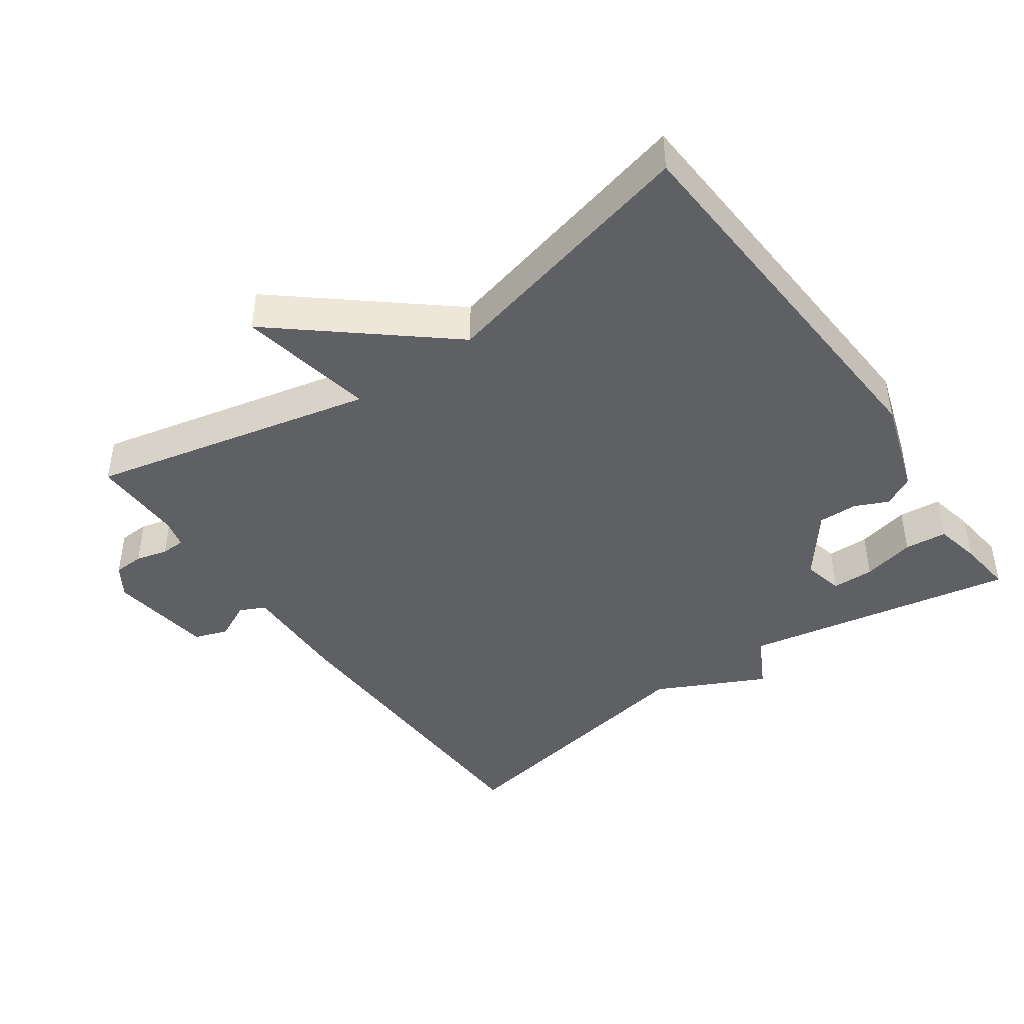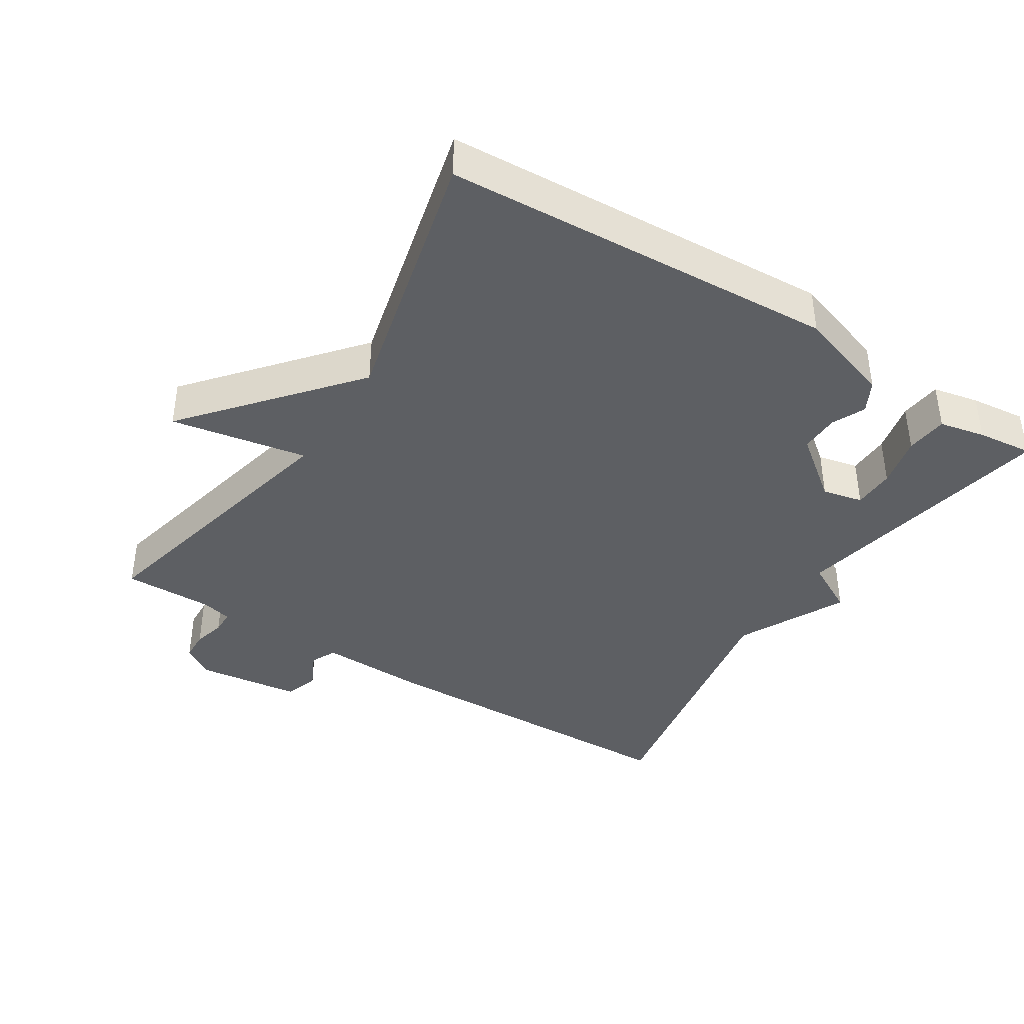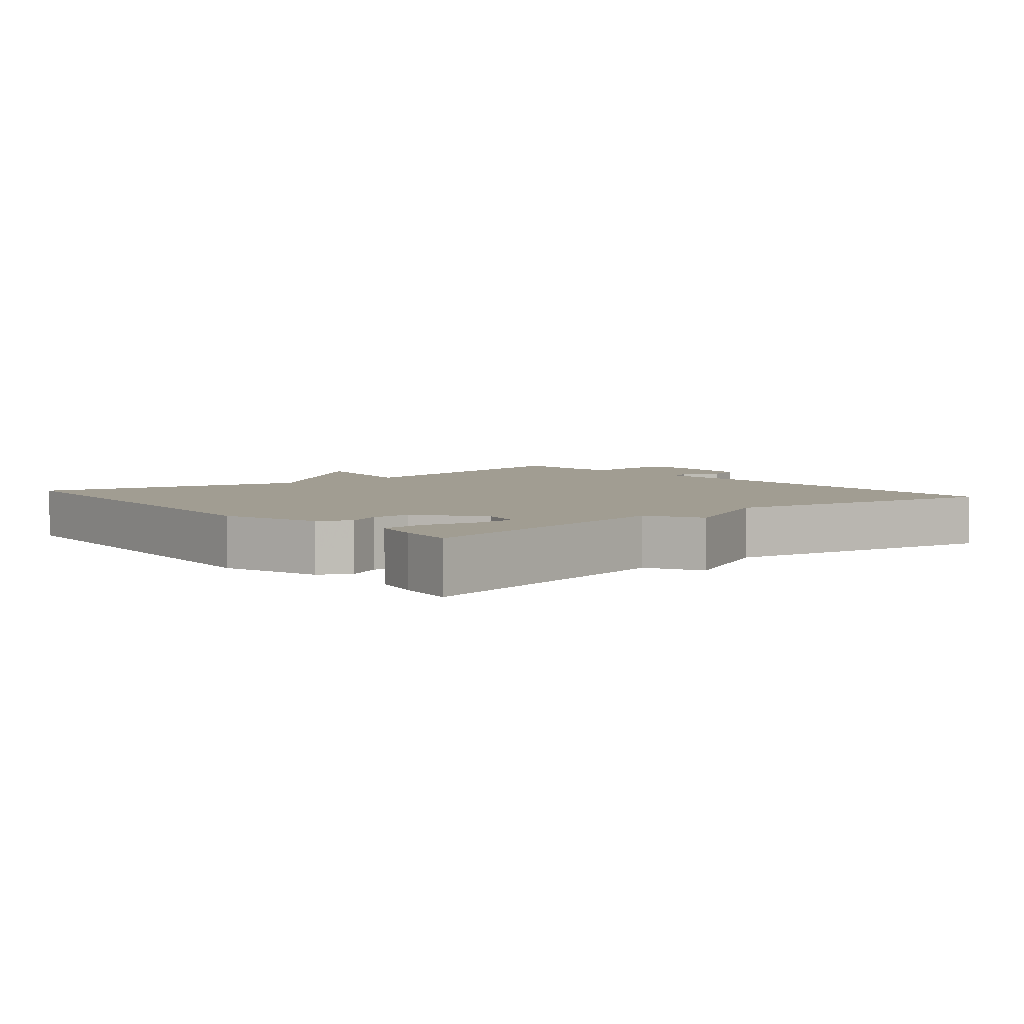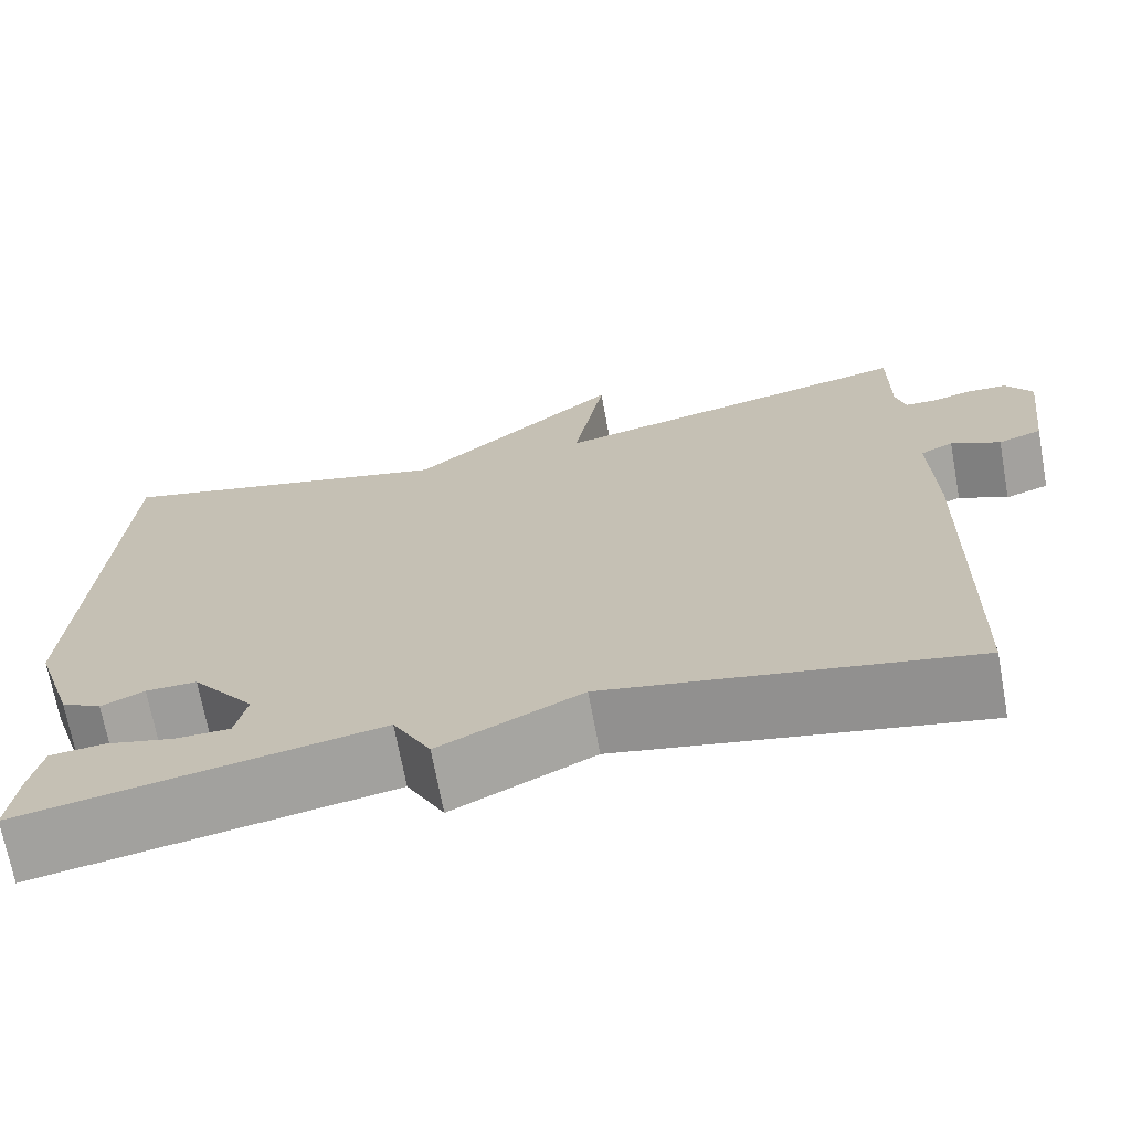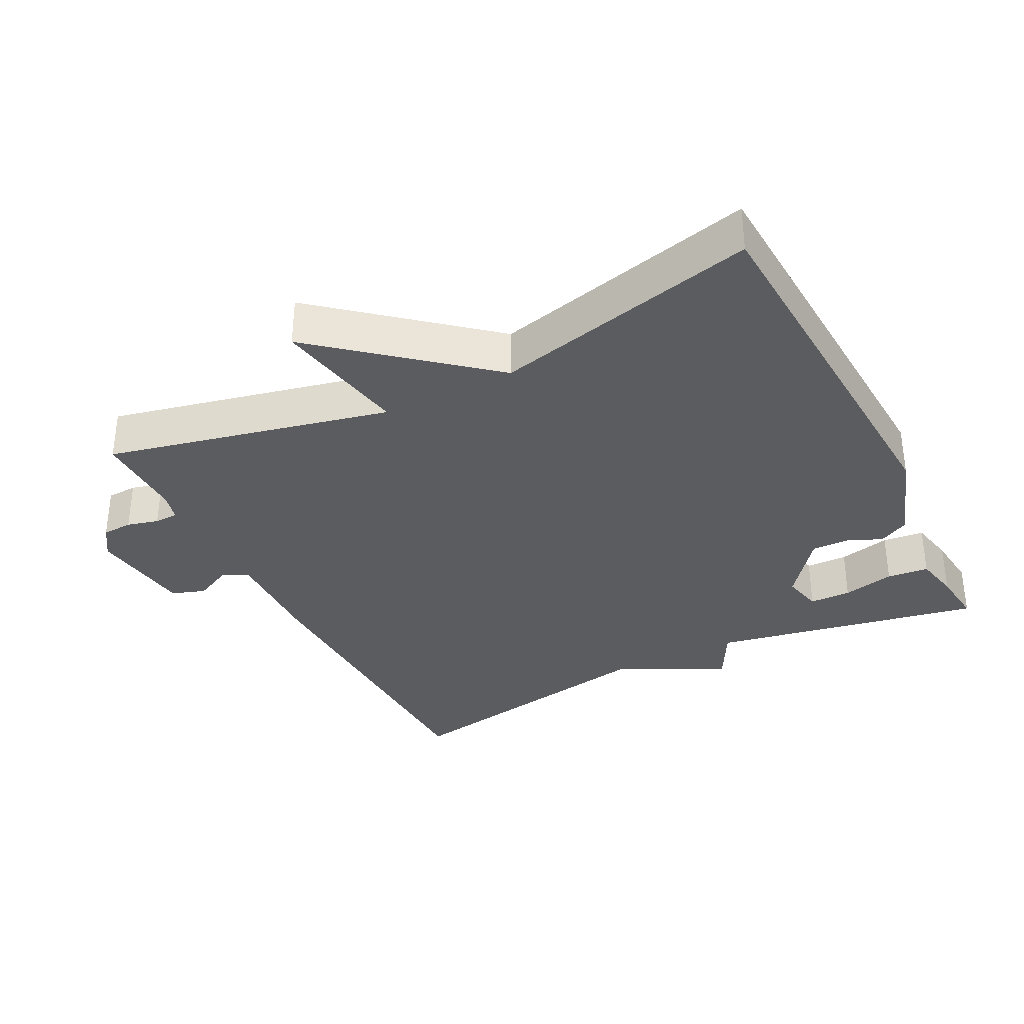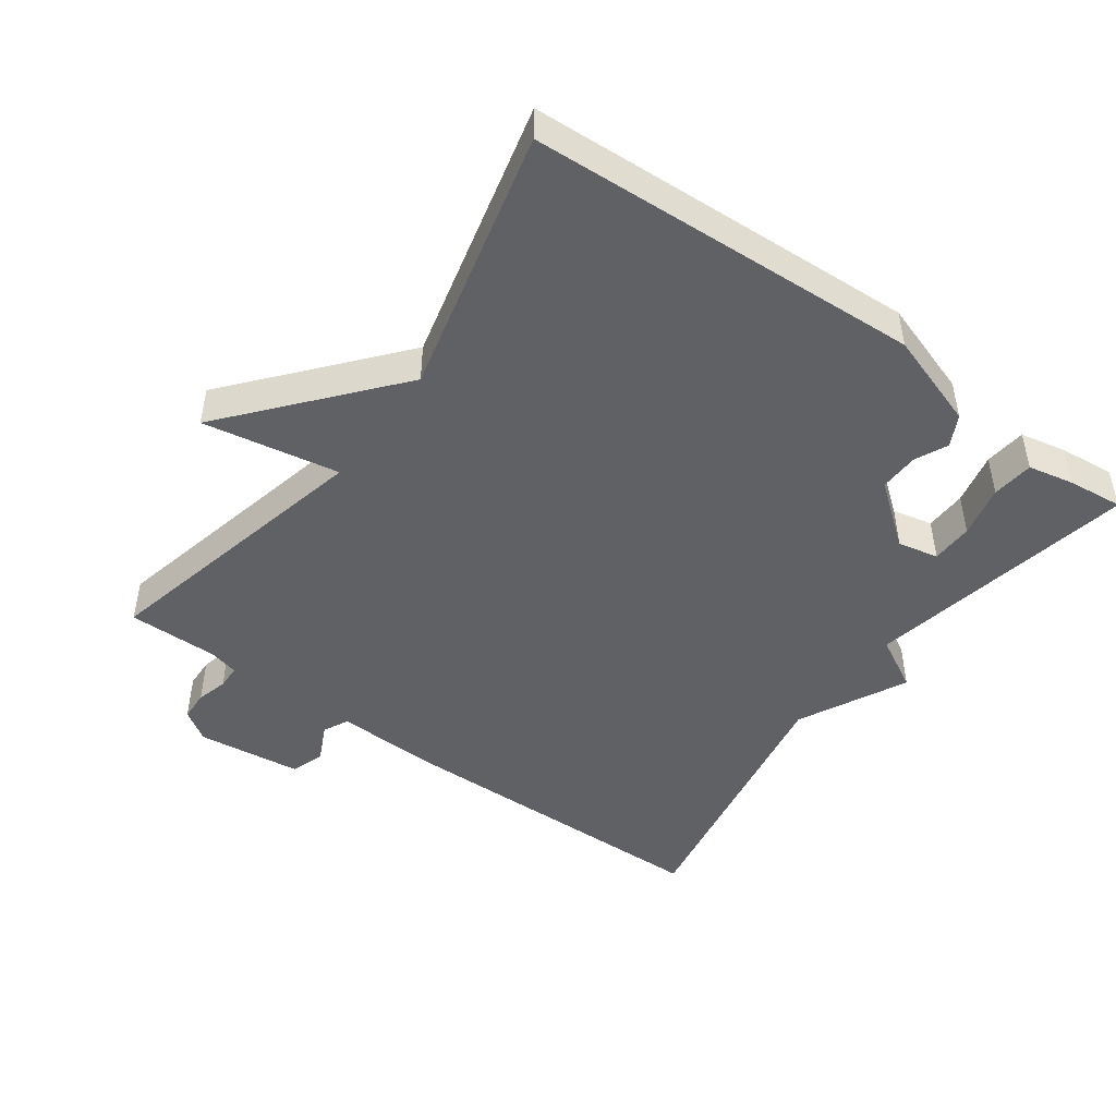
<metadata>
{"format":"obj","ext":"obj","renderer":"f3d","projection":"perspective","resolution":1024,"background":"white","views":[{"elev":-43.2,"azim":35.4,"up":"+Y"},{"elev":-39.9,"azim":57.6,"up":"+Y"},{"elev":4.8,"azim":140.1,"up":"+Y"},{"elev":-69.8,"azim":-169.6,"up":"+Z"},{"elev":-34.1,"azim":27.0,"up":"+Y"},{"elev":-47.1,"azim":53.9,"up":"+Y"}]}
</metadata>
<code>
v -0.5 0.07 0.5
v -0.087 0.07 0.406
v -0.123 0.07 0.604
v 0.113 0.07 0.406
v 0.5 0.07 0.5
v 0.532 0.07 -0.072
v 0.486 0.07 -0.212
v 0.441 0.07 -0.236
v 0.393 0.07 -0.214
v 0.336 0.07 -0.213
v 0.266 0.07 -0.304
v 0.279 0.07 -0.363
v 0.34 0.07 -0.364
v 0.416 0.07 -0.346
v 0.477 0.07 -0.352
v 0.491 0.07 -0.419
v 0.5 0.07 -0.5
v 0.104 0.07 -0.425
v 0.062 0.07 -0.503
v -0.096 0.07 -0.425
v -0.5 0.07 -0.5
v -0.51 0.07 -0.027
v -0.505 0.07 0.129
v -0.542 0.07 0.147
v -0.597 0.07 0.12
v -0.646 0.07 0.137
v -0.665 0.07 0.289
v -0.635 0.07 0.334
v -0.591 0.07 0.336
v -0.545 0.07 0.324
v -0.51 0.07 0.325
v -0.499 0.07 0.368
v -0.5 0 0.5
v -0.087 0 0.406
v -0.123 0 0.604
v 0.113 0 0.406
v 0.5 0 0.5
v 0.532 0 -0.072
v 0.486 0 -0.212
v 0.441 0 -0.236
v 0.393 0 -0.214
v 0.336 0 -0.213
v 0.266 0 -0.304
v 0.279 0 -0.363
v 0.34 0 -0.364
v 0.416 0 -0.346
v 0.477 0 -0.352
v 0.491 0 -0.419
v 0.5 0 -0.5
v 0.104 0 -0.425
v 0.062 0 -0.503
v -0.096 0 -0.425
v -0.5 0 -0.5
v -0.51 0 -0.027
v -0.505 0 0.129
v -0.542 0 0.147
v -0.597 0 0.12
v -0.646 0 0.137
v -0.665 0 0.289
v -0.635 0 0.334
v -0.591 0 0.336
v -0.545 0 0.324
v -0.51 0 0.325
v -0.499 0 0.368
f 28 29 30
f 27 28 30
f 26 27 30
f 25 26 30
f 24 25 30
f 23 24 30 31
f 20 21 22 23
f 23 31 32
f 20 23 32
f 19 20 32
f 18 19 32
f 16 17 18
f 15 16 18
f 14 15 18
f 13 14 18
f 12 13 18
f 32 1 2
f 18 32 2
f 12 18 2
f 11 12 2
f 7 8 9
f 6 7 9
f 5 6 9
f 4 5 9
f 4 9 10
f 4 10 11
f 3 4 11
f 2 3 11
f 62 61 60
f 62 60 59
f 62 59 58
f 62 58 57
f 62 57 56
f 63 62 56 55
f 55 54 53 52
f 64 63 55
f 64 55 52
f 64 52 51
f 64 51 50
f 50 49 48
f 50 48 47
f 50 47 46
f 50 46 45
f 50 45 44
f 34 33 64
f 34 64 50
f 34 50 44
f 34 44 43
f 41 40 39
f 41 39 38
f 41 38 37
f 41 37 36
f 42 41 36
f 43 42 36
f 43 36 35
f 43 35 34
f 1 33 34 2
f 2 34 35 3
f 3 35 36 4
f 4 36 37 5
f 5 37 38 6
f 6 38 39 7
f 7 39 40 8
f 8 40 41 9
f 9 41 42 10
f 10 42 43 11
f 11 43 44 12
f 12 44 45 13
f 13 45 46 14
f 14 46 47 15
f 15 47 48 16
f 16 48 49 17
f 17 49 50 18
f 18 50 51 19
f 19 51 52 20
f 20 52 53 21
f 21 53 54 22
f 22 54 55 23
f 23 55 56 24
f 24 56 57 25
f 25 57 58 26
f 26 58 59 27
f 27 59 60 28
f 28 60 61 29
f 29 61 62 30
f 30 62 63 31
f 31 63 64 32
f 32 64 33 1

</code>
